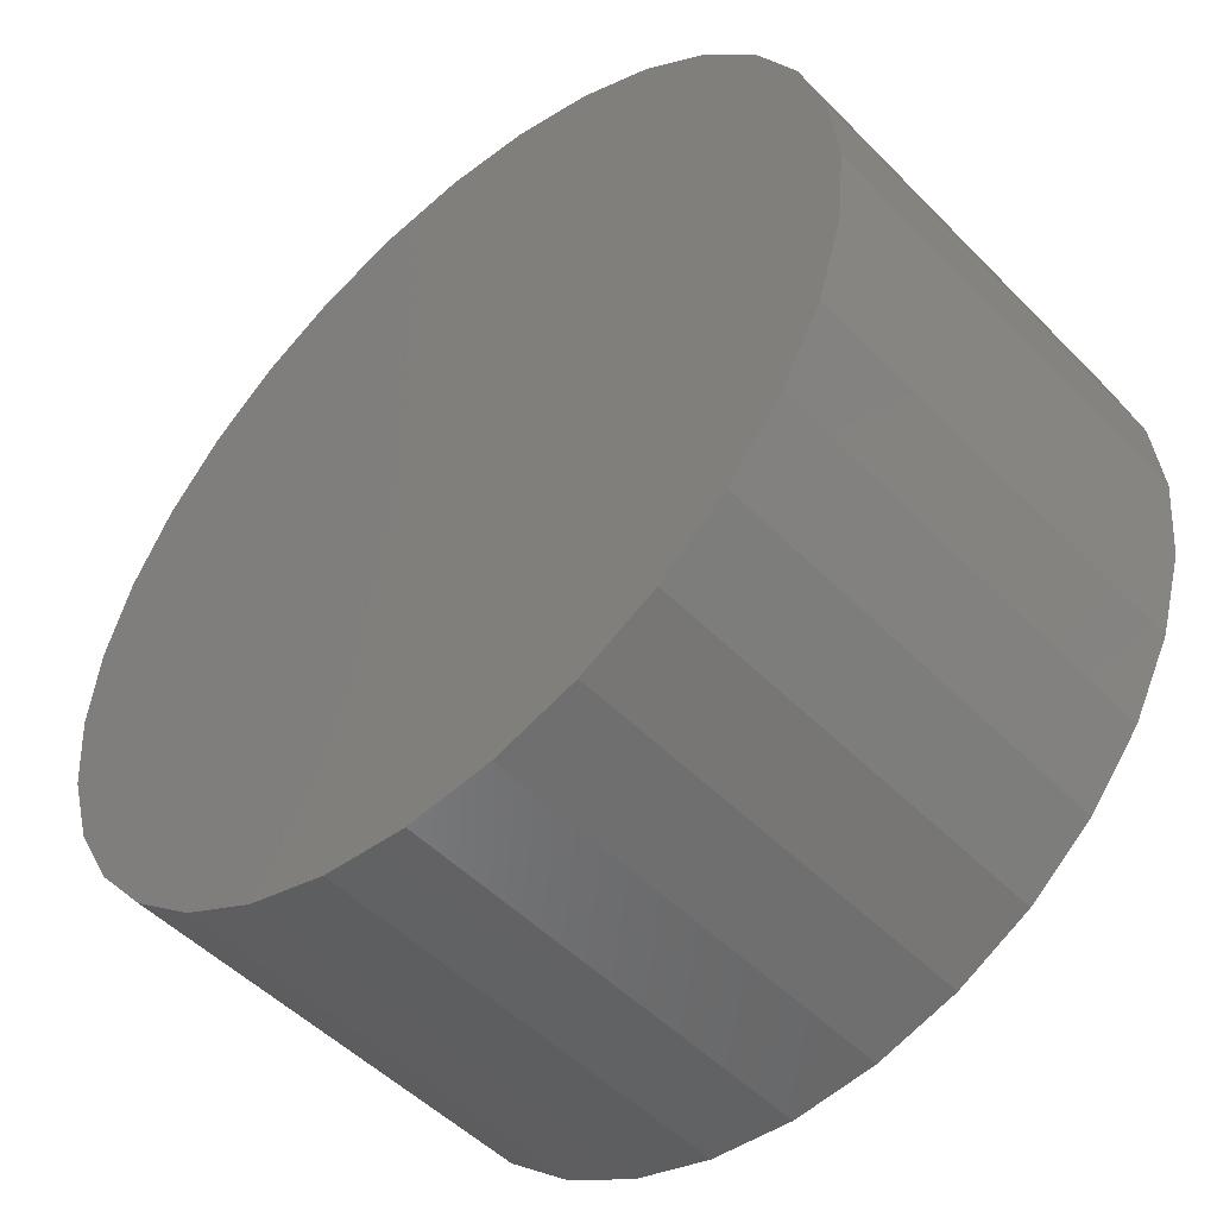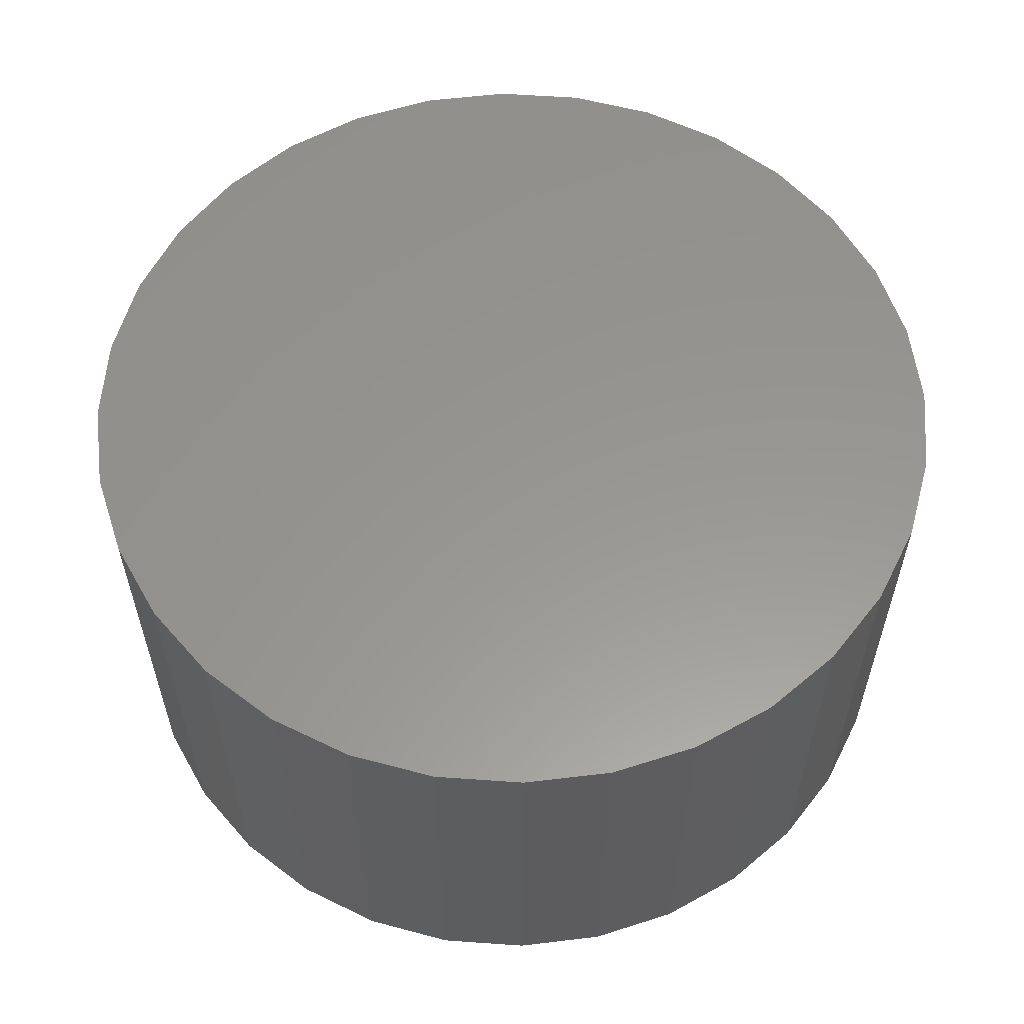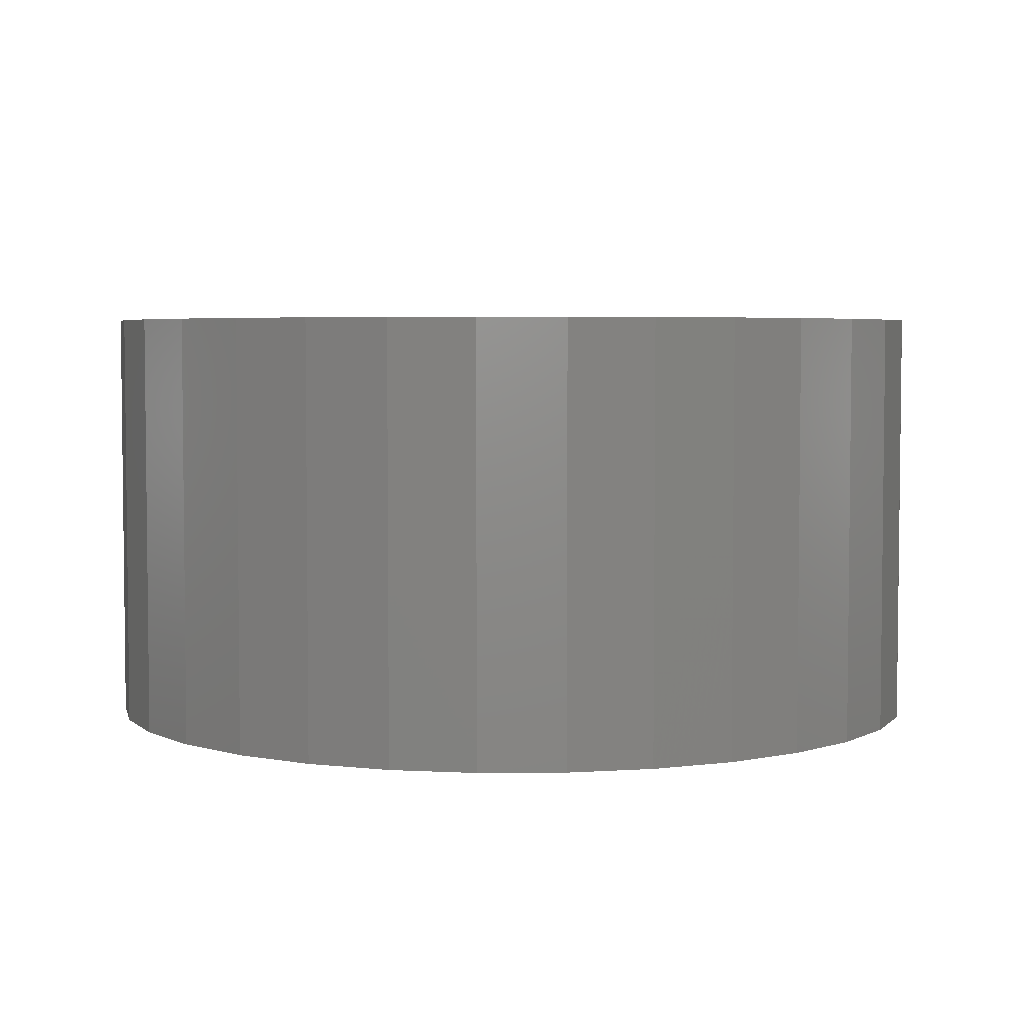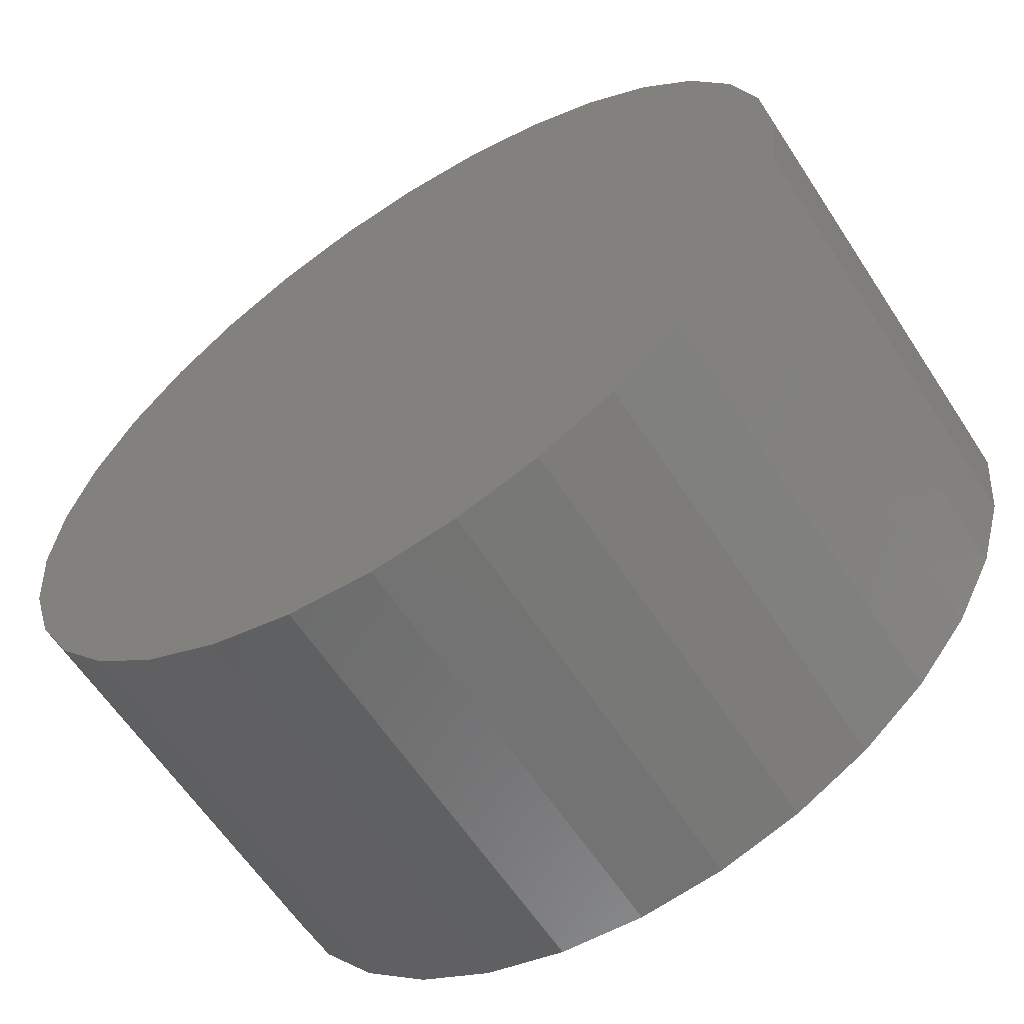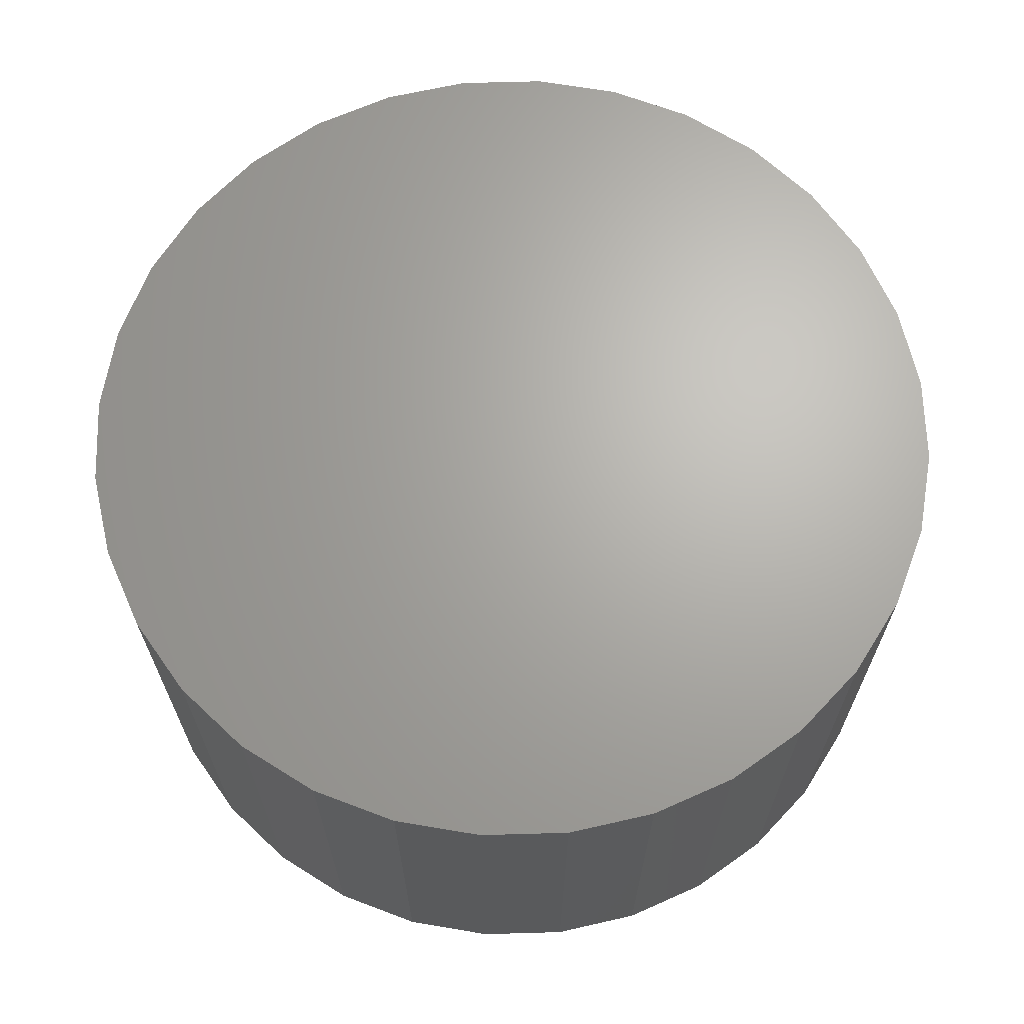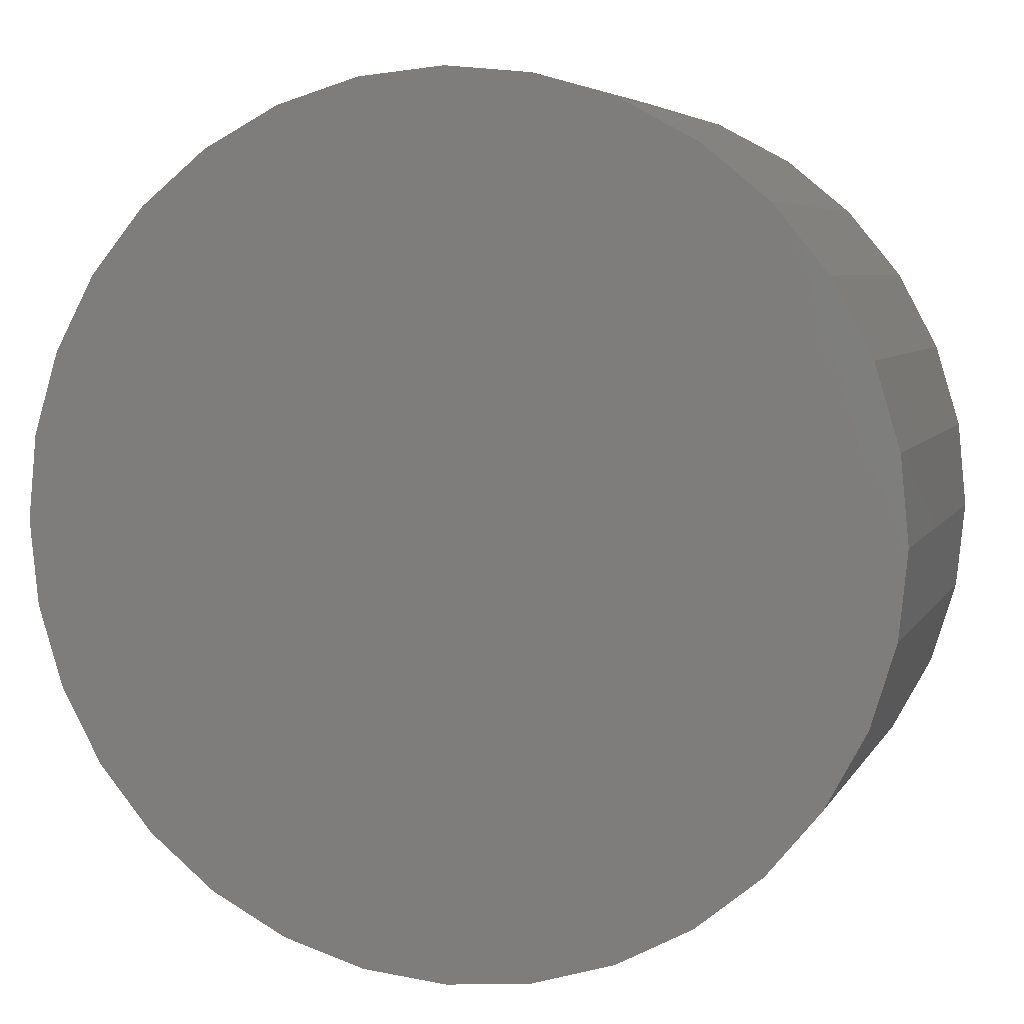
<metadata>
{"format":"stl","ext":"stl","renderer":"f3d","projection":"perspective","resolution":1024,"background":"white","views":[{"elev":-50.2,"azim":42.2,"up":"+Z"},{"elev":58.3,"azim":-170.2,"up":"+Y"},{"elev":4.3,"azim":139.4,"up":"+Y"},{"elev":-61.4,"azim":33.1,"up":"+Z"},{"elev":66.6,"azim":-176.0,"up":"+Y"},{"elev":5.6,"azim":-163.0,"up":"+Z"}]}
</metadata>
<code>
# stl→obj: 64 verts, 124 faces
v -0.1061 -0.5781 0.573
v 0.1219 -0.5781 0.573
v 0.007895 -0.5781 0.5842
v 0.2315 -0.5781 0.5397
v -0.2157 -0.5781 0.5397
v 0.3325 -0.5781 0.4858
v -0.3167 -0.5781 0.4858
v 0.421 -0.5781 0.4131
v -0.4052 -0.5781 0.4131
v 0.4936 -0.5781 0.3246
v -0.4779 -0.5781 0.3246
v 0.5476 -0.5781 0.2236
v -0.5318 -0.5781 0.2236
v 0.5809 -0.5781 0.114
v -0.5651 -0.5781 0.114
v 0.5921 -0.5781 -8.218e-17
v -0.5763 -0.5781 6.091e-17
v 0.5809 -0.5781 -0.114
v -0.5651 -0.5781 -0.114
v 0.5476 -0.5781 -0.2236
v -0.5318 -0.5781 -0.2236
v 0.4936 -0.5781 -0.3246
v -0.4779 -0.5781 -0.3246
v 0.421 -0.5781 -0.4131
v -0.4052 -0.5781 -0.4131
v 0.3325 -0.5781 -0.4858
v -0.3167 -0.5781 -0.4858
v 0.2315 -0.5781 -0.5397
v -0.2157 -0.5781 -0.5397
v 0.1219 -0.5781 -0.573
v -0.1061 -0.5781 -0.573
v 0.007895 -0.5781 -0.5842
v 0.007895 8.327e-17 0.5842
v 0.1219 9.592e-17 0.573
v -0.1061 7.061e-17 0.573
v 0.007895 8.327e-17 -0.5842
v -0.1061 7.061e-17 -0.573
v 0.1219 9.592e-17 -0.573
v -0.2157 5.845e-17 -0.5397
v 0.2315 1.081e-16 -0.5397
v -0.3167 4.723e-17 -0.4858
v 0.3325 1.193e-16 -0.4858
v -0.4052 3.74e-17 -0.4131
v 0.421 1.291e-16 -0.4131
v -0.4779 2.934e-17 -0.3246
v 0.4936 1.372e-16 -0.3246
v -0.5318 2.334e-17 -0.2236
v 0.5476 1.432e-16 -0.2236
v -0.5651 1.965e-17 -0.114
v 0.5809 1.469e-16 -0.114
v -0.5763 1.841e-17 6.091e-17
v 0.5921 1.481e-16 -8.218e-17
v -0.5651 1.965e-17 0.114
v 0.5809 1.469e-16 0.114
v -0.5318 2.334e-17 0.2236
v 0.5476 1.432e-16 0.2236
v -0.4779 2.934e-17 0.3246
v 0.4936 1.372e-16 0.3246
v -0.4052 3.74e-17 0.4131
v 0.421 1.291e-16 0.4131
v -0.3167 4.723e-17 0.4858
v 0.3325 1.193e-16 0.4858
v -0.2157 5.845e-17 0.5397
v 0.2315 1.081e-16 0.5397
f 1 2 3
f 2 1 4
f 4 1 5
f 4 5 6
f 6 5 7
f 6 7 8
f 8 7 9
f 8 9 10
f 10 9 11
f 10 11 12
f 12 11 13
f 12 13 14
f 14 13 15
f 14 15 16
f 16 15 17
f 16 17 18
f 18 17 19
f 18 19 20
f 20 19 21
f 20 21 22
f 22 21 23
f 22 23 24
f 24 23 25
f 24 25 26
f 26 25 27
f 26 27 28
f 28 27 29
f 28 29 30
f 30 29 31
f 30 31 32
f 33 34 35
f 36 37 38
f 38 37 39
f 38 39 40
f 40 39 41
f 40 41 42
f 42 41 43
f 42 43 44
f 44 43 45
f 44 45 46
f 46 45 47
f 46 47 48
f 48 47 49
f 48 49 50
f 50 49 51
f 50 51 52
f 52 51 53
f 52 53 54
f 54 53 55
f 54 55 56
f 56 55 57
f 56 57 58
f 58 57 59
f 58 59 60
f 60 59 61
f 60 61 62
f 62 61 63
f 62 63 64
f 64 63 35
f 64 35 34
f 52 16 50
f 50 16 18
f 50 18 48
f 48 18 20
f 48 20 46
f 46 20 22
f 46 22 44
f 44 22 24
f 44 24 42
f 42 24 26
f 42 26 40
f 40 26 28
f 40 28 38
f 38 28 30
f 38 30 36
f 36 30 32
f 36 32 37
f 37 32 31
f 37 31 39
f 39 31 29
f 39 29 41
f 41 29 27
f 41 27 43
f 43 27 25
f 43 25 45
f 45 25 23
f 45 23 47
f 47 23 21
f 47 21 49
f 49 21 19
f 49 19 51
f 51 19 17
f 51 17 53
f 53 17 15
f 53 15 55
f 55 15 13
f 55 13 57
f 57 13 11
f 57 11 59
f 59 11 9
f 59 9 61
f 61 9 7
f 61 7 63
f 63 7 5
f 63 5 35
f 35 5 1
f 35 1 33
f 33 1 3
f 33 3 34
f 34 3 2
f 34 2 64
f 64 2 4
f 64 4 62
f 62 4 6
f 62 6 60
f 60 6 8
f 60 8 58
f 58 8 10
f 58 10 56
f 56 10 12
f 56 12 54
f 54 12 14
f 54 14 52
f 52 14 16

</code>
